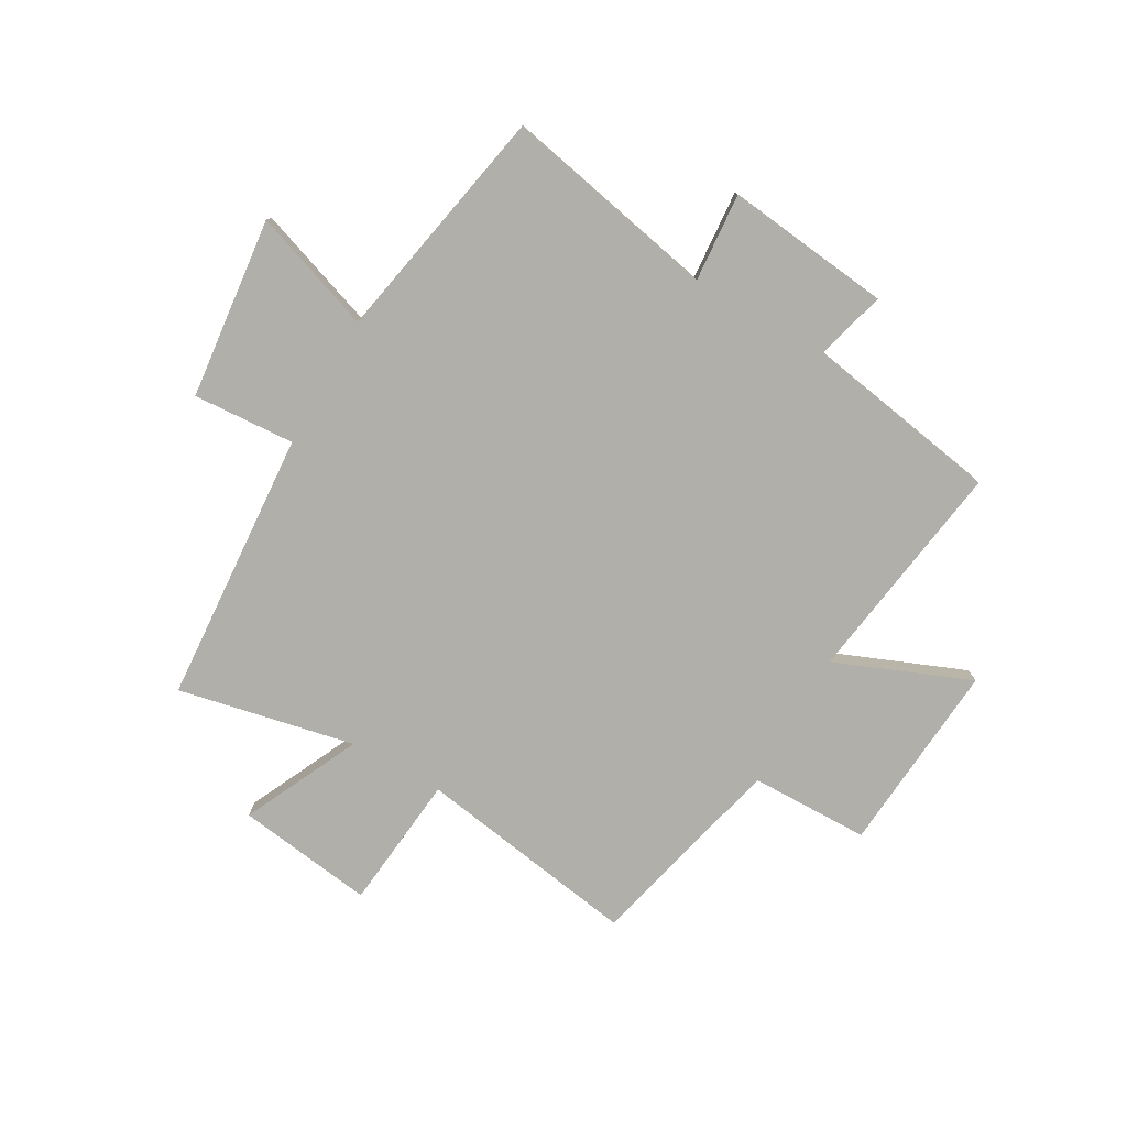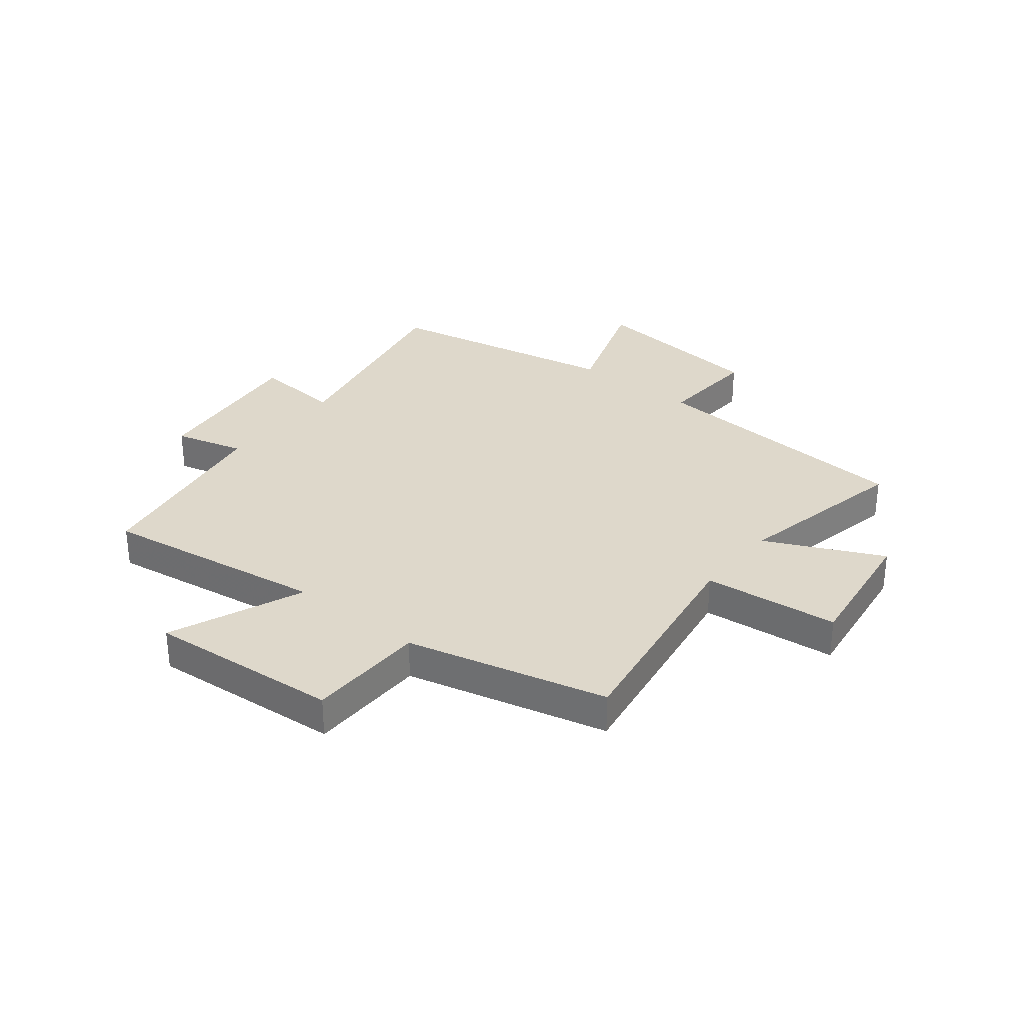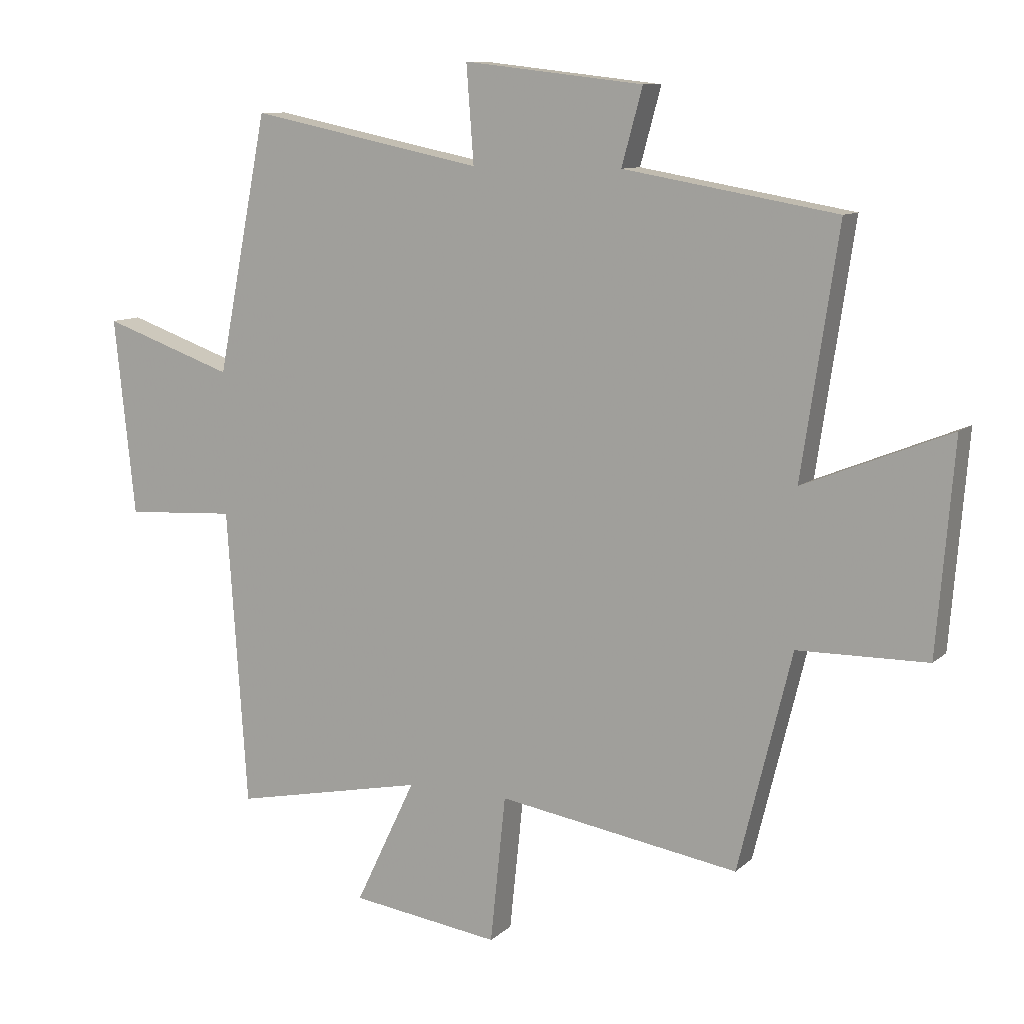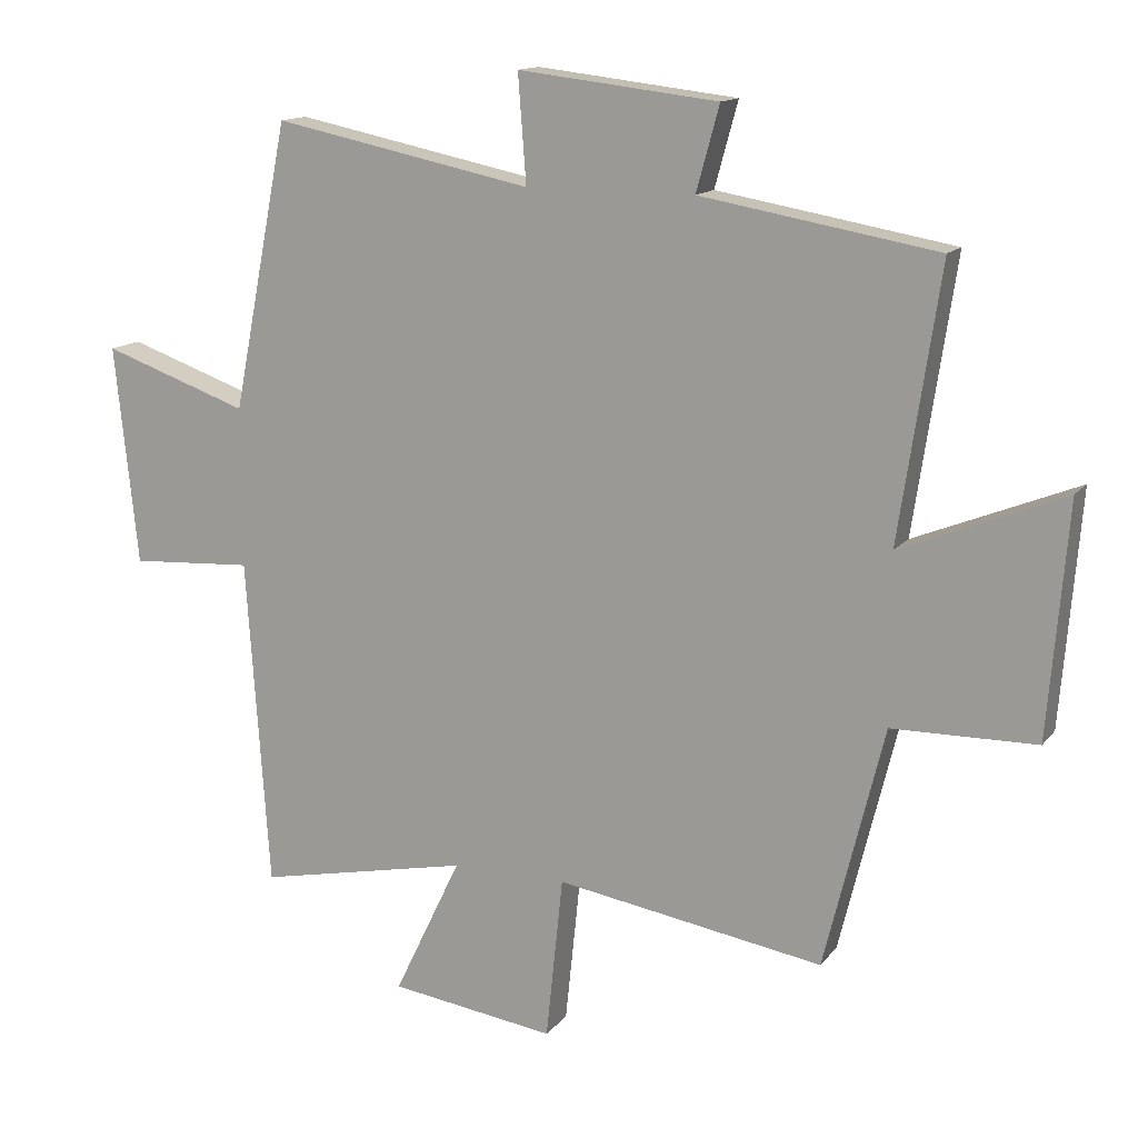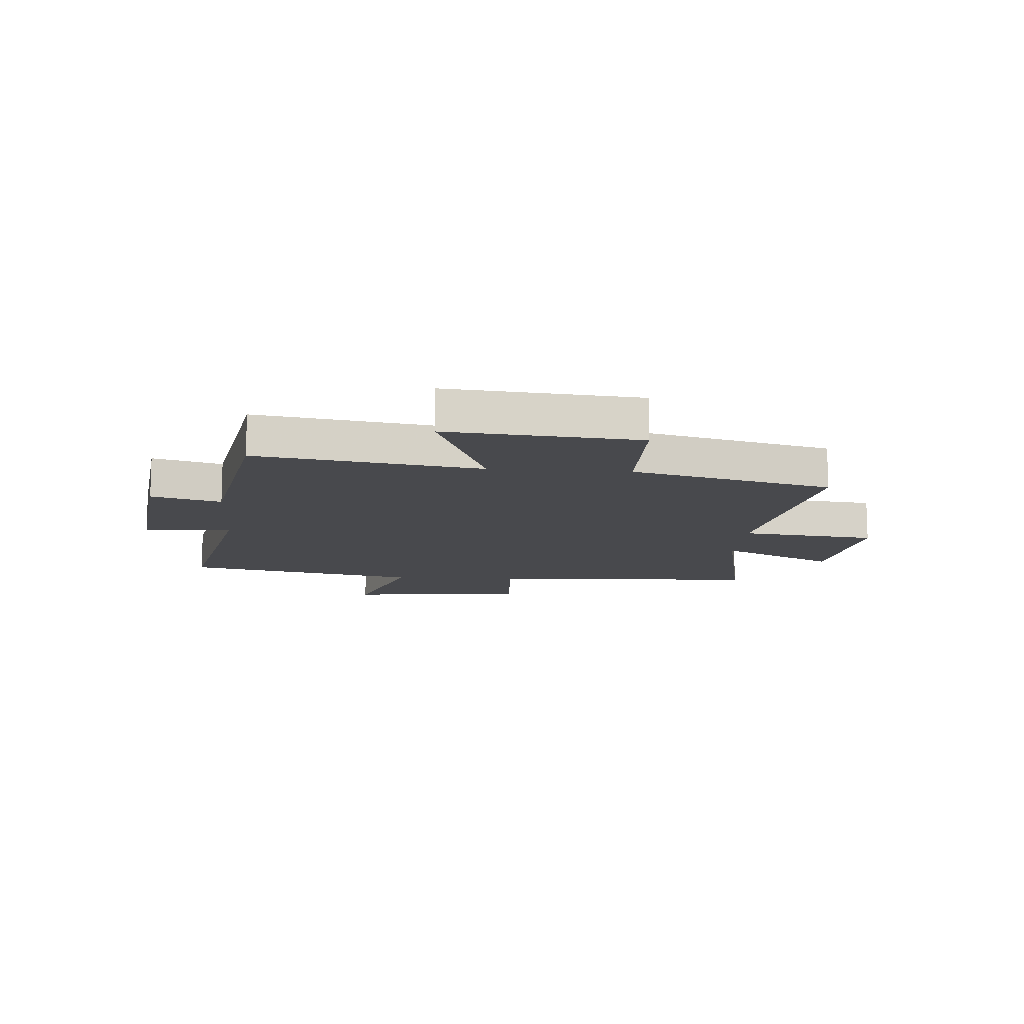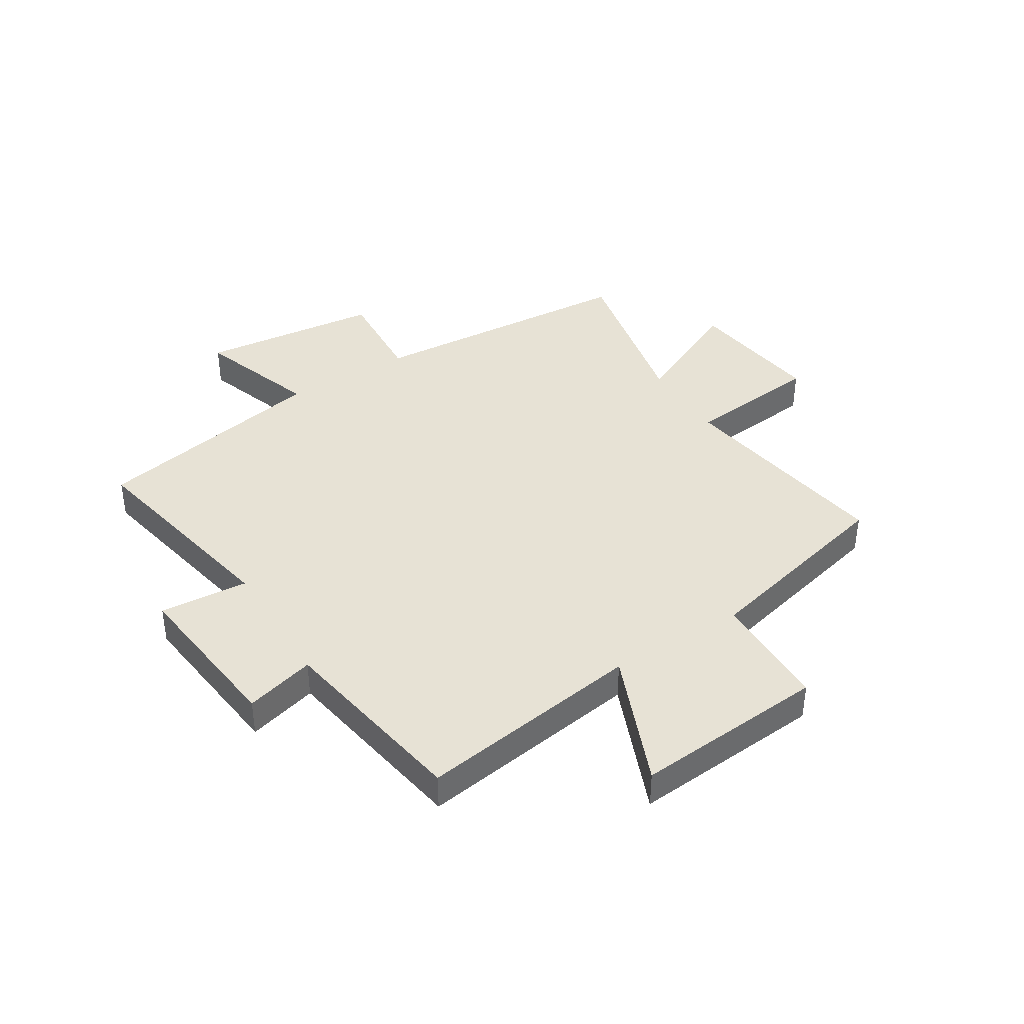
<metadata>
{"format":"obj","ext":"obj","renderer":"f3d","projection":"perspective","resolution":1024,"background":"white","views":[{"elev":-78.0,"azim":-29.5,"up":"+Y"},{"elev":31.6,"azim":128.8,"up":"+Y"},{"elev":10.0,"azim":26.4,"up":"+Z"},{"elev":13.9,"azim":23.8,"up":"+Z"},{"elev":-12.5,"azim":85.4,"up":"+Y"},{"elev":40.1,"azim":58.3,"up":"+Y"}]}
</metadata>
<code>
v 0.56 0.07 0.44
v 0.5 0.07 0.041
v 0.74 0.07 0.138
v 0.712 0.07 -0.204
v 0.5 0.07 -0.207
v 0.412 0.07 -0.564
v 0.017 0.07 -0.5
v -0.008 0.07 -0.741
v -0.252 0.07 -0.707
v -0.153 0.07 -0.5
v -0.467 0.07 -0.565
v -0.5 0.07 -0.079
v -0.681 0.07 -0.09
v -0.715 0.07 0.232
v -0.5 0.07 0.157
v -0.417 0.07 0.578
v -0.036 0.07 0.5
v -0.048 0.07 0.658
v 0.246 0.07 0.624
v 0.212 0.07 0.5
v 0.56 0 0.44
v 0.5 0 0.041
v 0.74 0 0.138
v 0.712 0 -0.204
v 0.5 0 -0.207
v 0.412 0 -0.564
v 0.017 0 -0.5
v -0.008 0 -0.741
v -0.252 0 -0.707
v -0.153 0 -0.5
v -0.467 0 -0.565
v -0.5 0 -0.079
v -0.681 0 -0.09
v -0.715 0 0.232
v -0.5 0 0.157
v -0.417 0 0.578
v -0.036 0 0.5
v -0.048 0 0.658
v 0.246 0 0.624
v 0.212 0 0.5
f 17 18 19 20
f 17 20 1 2
f 15 16 17 2
f 12 13 14 15
f 10 11 12 15
f 10 15 2
f 7 8 9 10
f 7 10 2 3
f 5 6 7
f 5 7 3
f 3 4 5
f 40 39 38 37
f 22 21 40 37
f 22 37 36 35
f 35 34 33 32
f 35 32 31 30
f 22 35 30
f 30 29 28 27
f 23 22 30 27
f 27 26 25
f 23 27 25
f 25 24 23
f 1 21 22 2
f 2 22 23 3
f 3 23 24 4
f 4 24 25 5
f 5 25 26 6
f 6 26 27 7
f 7 27 28 8
f 8 28 29 9
f 9 29 30 10
f 10 30 31 11
f 11 31 32 12
f 12 32 33 13
f 13 33 34 14
f 14 34 35 15
f 15 35 36 16
f 16 36 37 17
f 17 37 38 18
f 18 38 39 19
f 19 39 40 20
f 20 40 21 1

</code>
